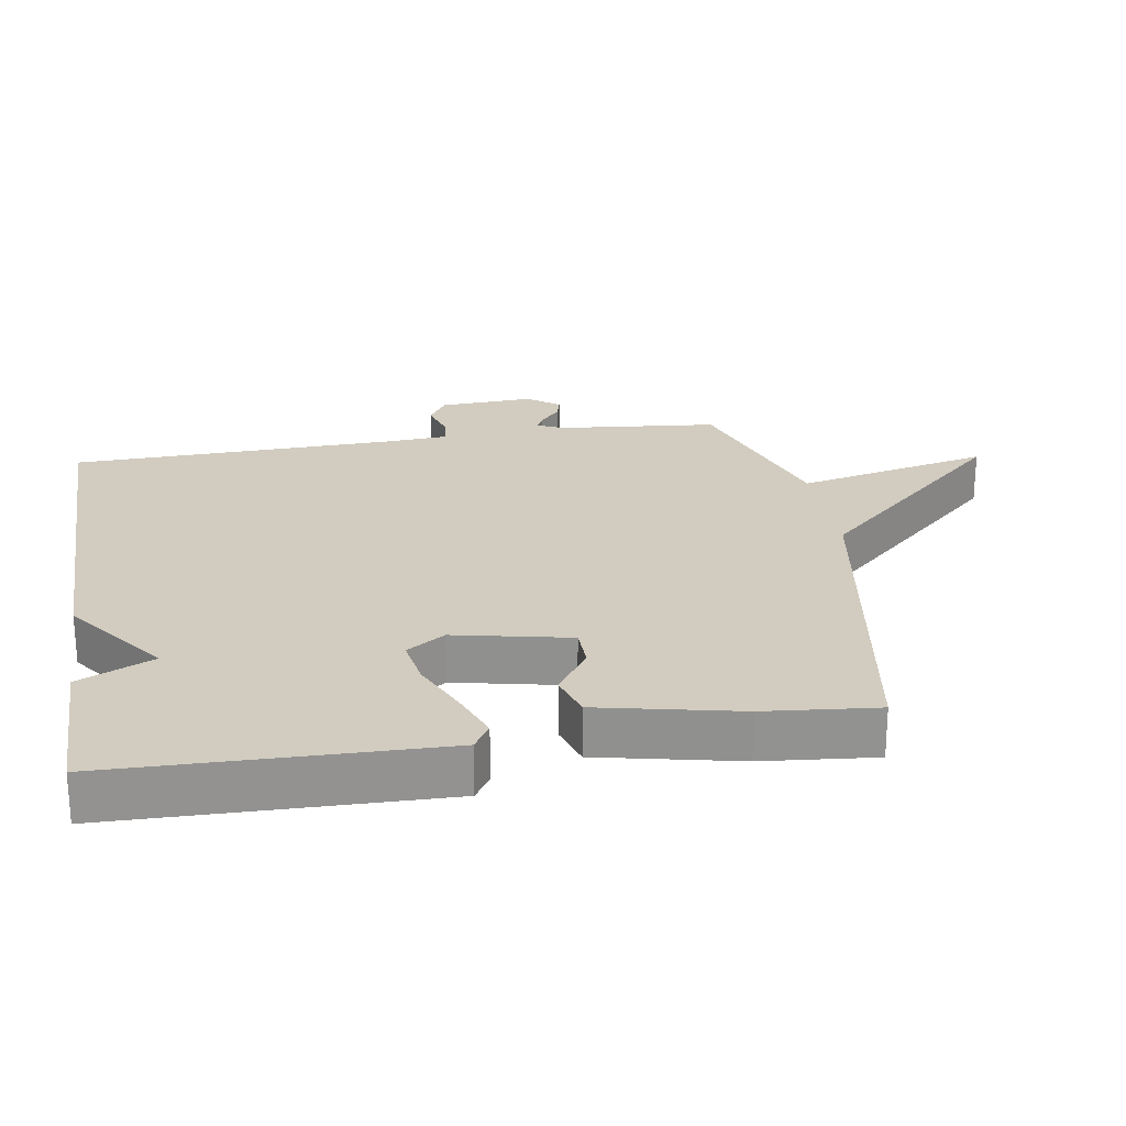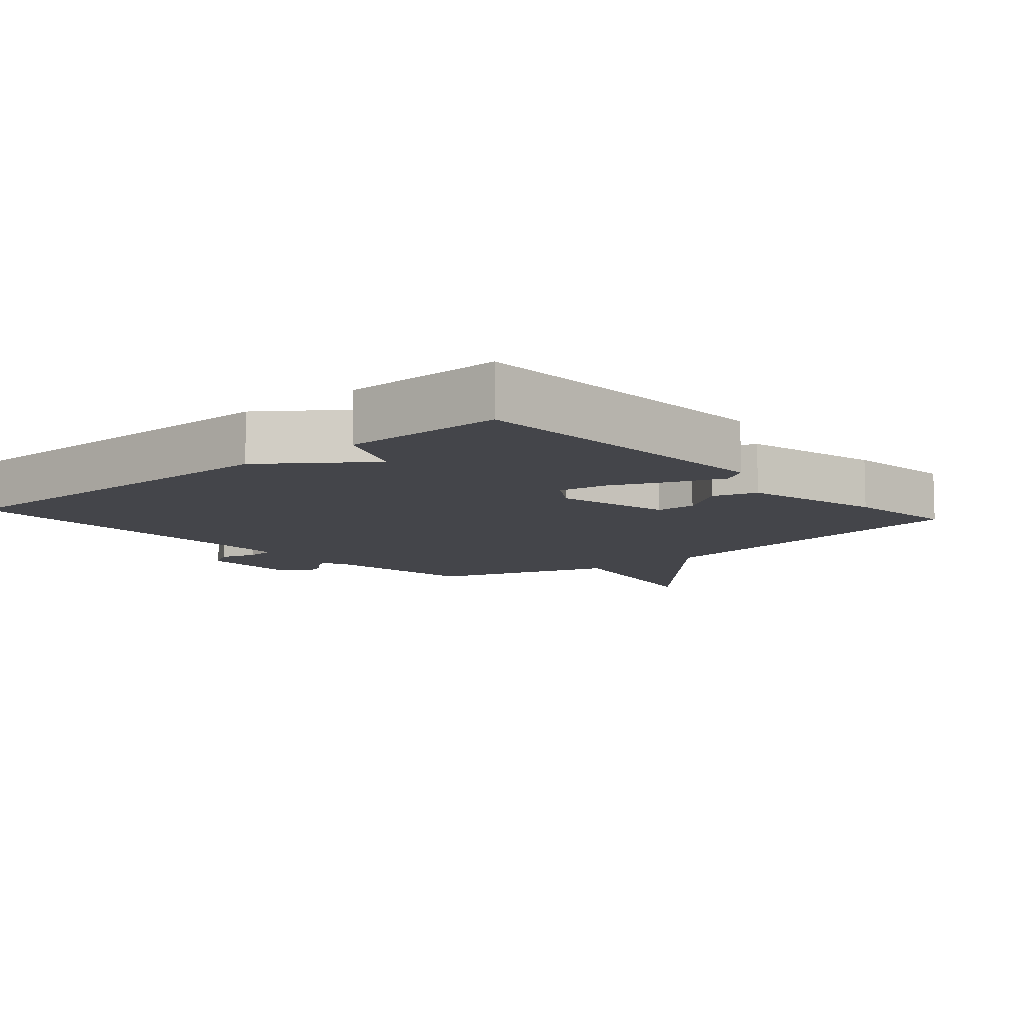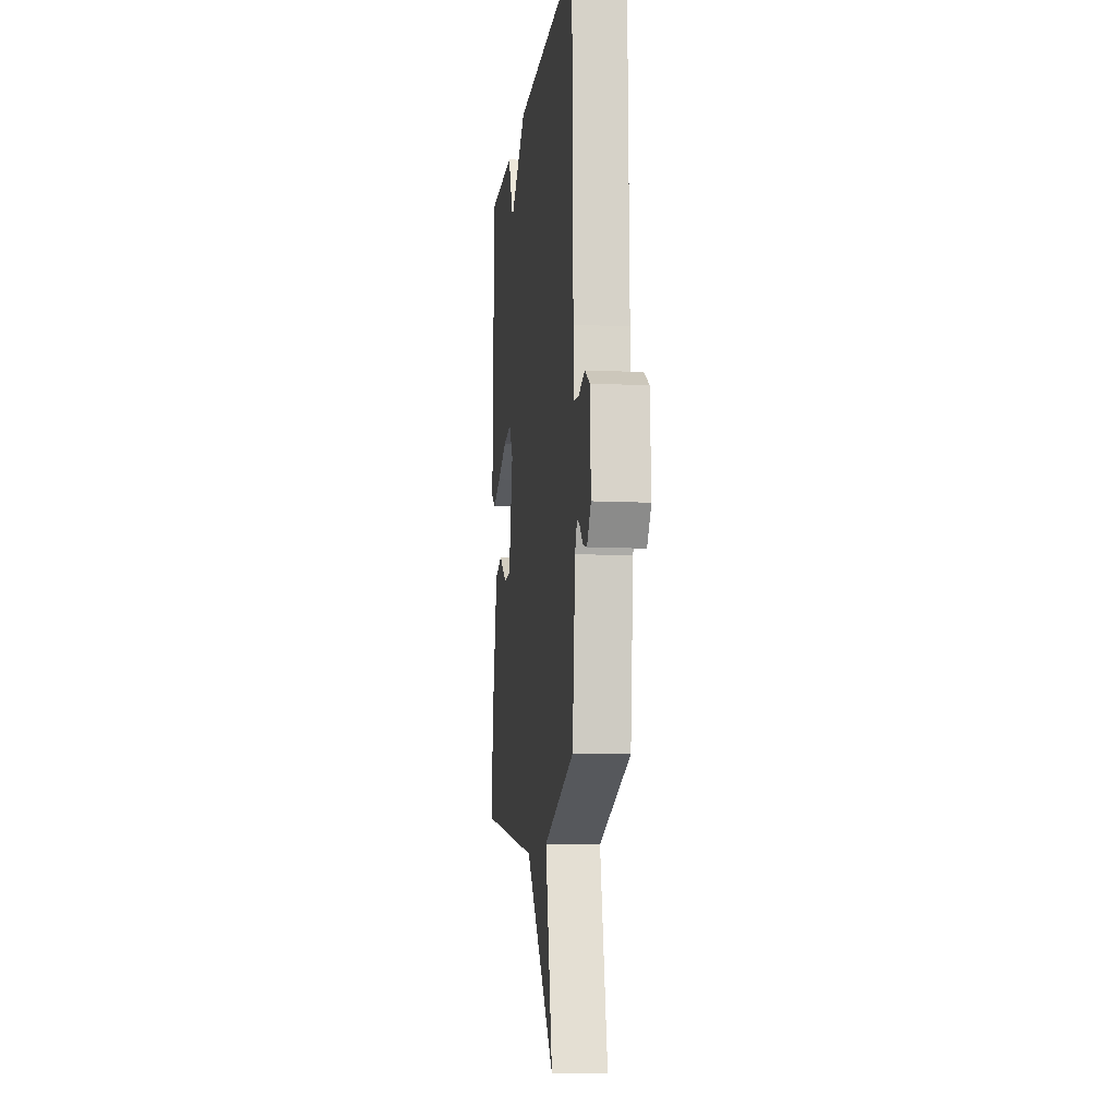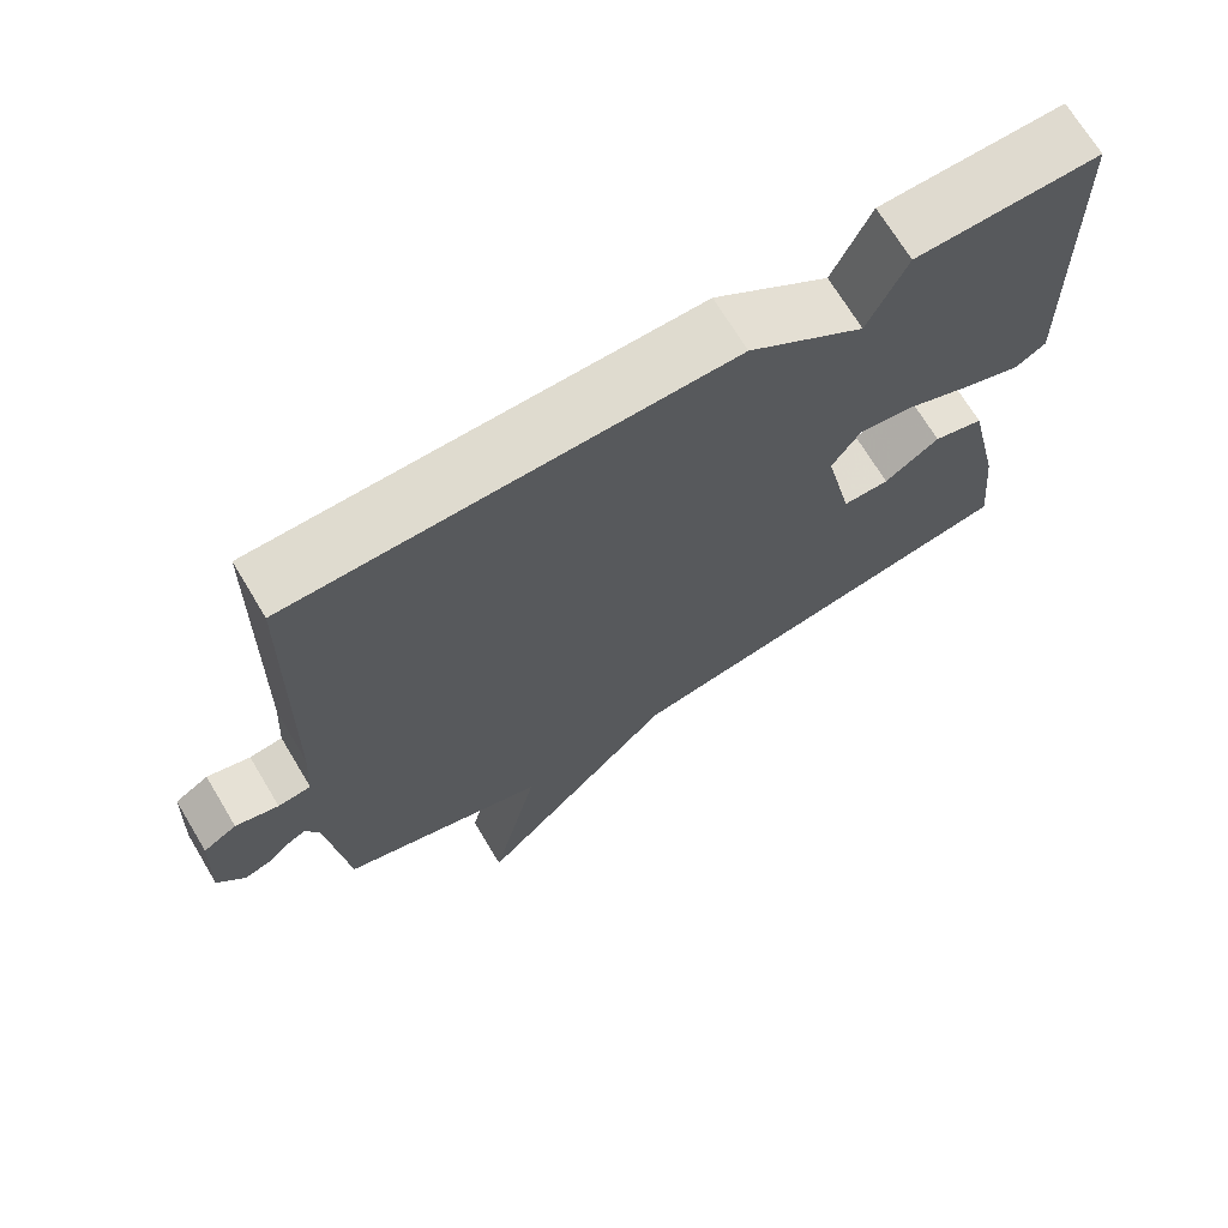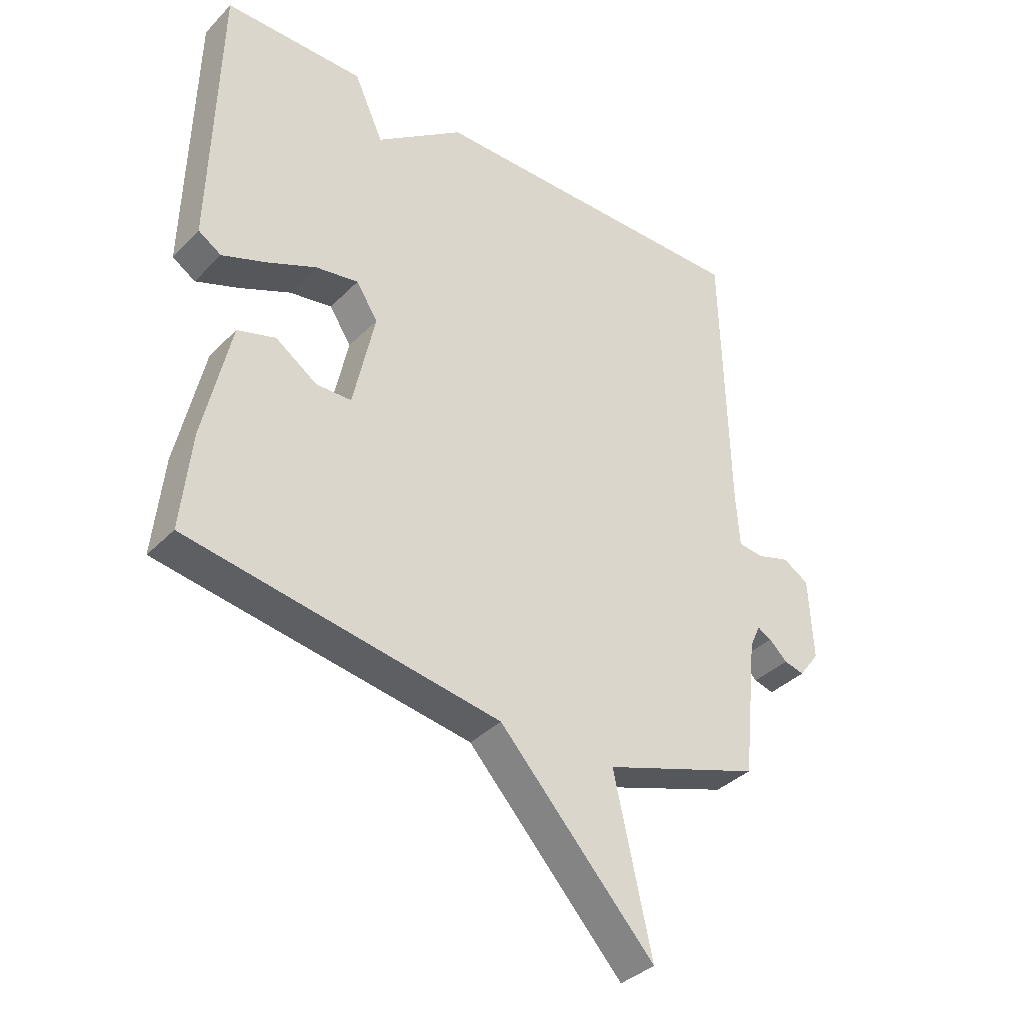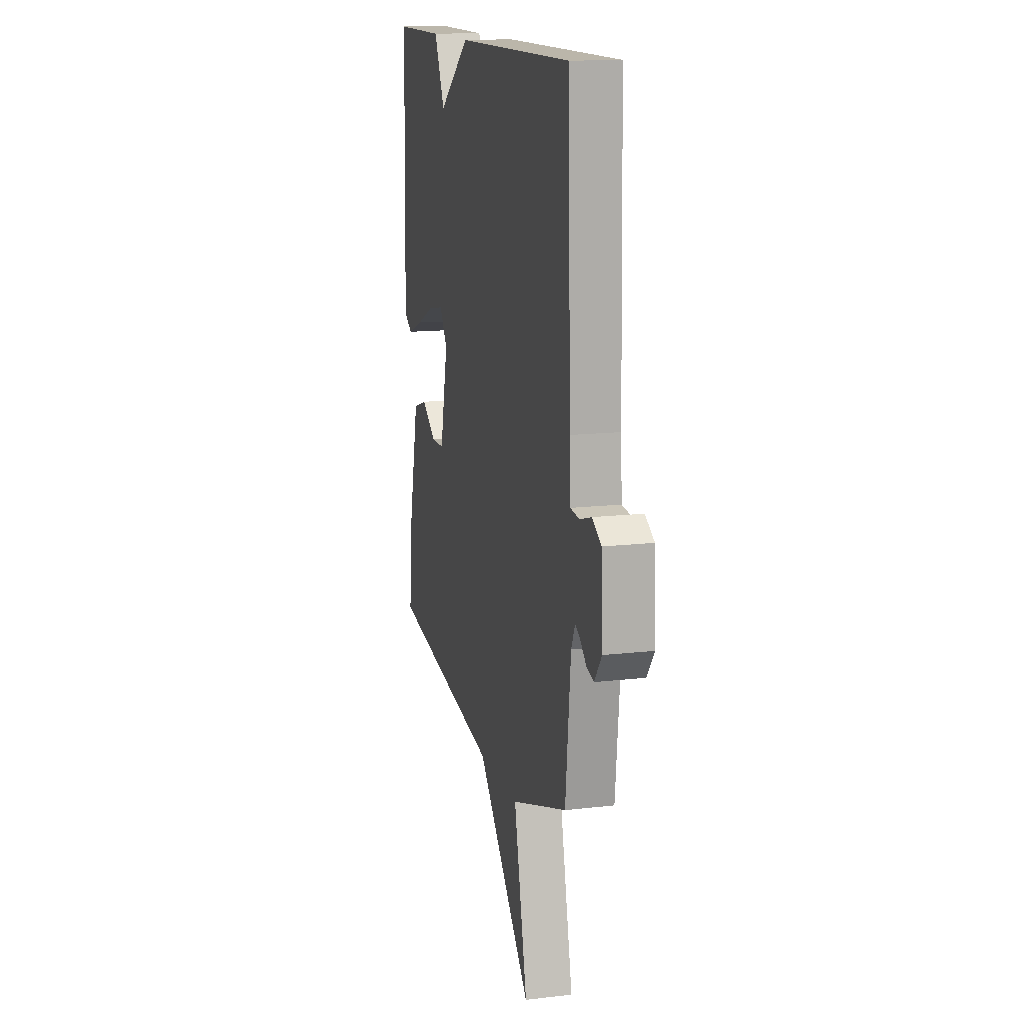
<metadata>
{"format":"obj","ext":"obj","renderer":"f3d","projection":"perspective","resolution":1024,"background":"white","views":[{"elev":24.0,"azim":80.5,"up":"+Y"},{"elev":-9.2,"azim":41.3,"up":"+Y"},{"elev":-10.2,"azim":-97.0,"up":"+Z"},{"elev":70.5,"azim":-31.1,"up":"+Z"},{"elev":-36.5,"azim":142.1,"up":"+Z"},{"elev":14.2,"azim":-104.5,"up":"+Z"}]}
</metadata>
<code>
v 0.5 0.07 -0.5
v -0.031 0.07 -0.589
v -0.295 0.07 -0.877
v -0.231 0.07 -0.589
v -0.5 0.07 -0.5
v -0.525 0.07 -0.264
v -0.543 0.07 -0.224
v -0.567 0.07 -0.237
v -0.598 0.07 -0.266
v -0.632 0.07 -0.275
v -0.667 0.07 -0.228
v -0.66 0.07 -0.088
v -0.616 0.07 -0.061
v -0.56 0.07 -0.078
v -0.517 0.07 -0.073
v -0.511 0.07 0.023
v -0.5 0.07 0.5
v 0.062 0.07 0.499
v 0.212 0.07 0.388
v 0.262 0.07 0.499
v 0.5 0.07 0.5
v 0.512 0.07 0.019
v 0.473 0.07 -0.006
v 0.399 0.07 0.022
v 0.314 0.07 0.06
v 0.241 0.07 0.072
v 0.204 0.07 0.015
v 0.241 0.07 -0.155
v 0.301 0.07 -0.156
v 0.372 0.07 -0.107
v 0.437 0.07 -0.127
v 0.483 0.07 -0.334
v 0.5 0 -0.5
v -0.031 0 -0.589
v -0.295 0 -0.877
v -0.231 0 -0.589
v -0.5 0 -0.5
v -0.525 0 -0.264
v -0.543 0 -0.224
v -0.567 0 -0.237
v -0.598 0 -0.266
v -0.632 0 -0.275
v -0.667 0 -0.228
v -0.66 0 -0.088
v -0.616 0 -0.061
v -0.56 0 -0.078
v -0.517 0 -0.073
v -0.511 0 0.023
v -0.5 0 0.5
v 0.062 0 0.499
v 0.212 0 0.388
v 0.262 0 0.499
v 0.5 0 0.5
v 0.512 0 0.019
v 0.473 0 -0.006
v 0.399 0 0.022
v 0.314 0 0.06
v 0.241 0 0.072
v 0.204 0 0.015
v 0.241 0 -0.155
v 0.301 0 -0.156
v 0.372 0 -0.107
v 0.437 0 -0.127
v 0.483 0 -0.334
f 32 1 2
f 31 32 2
f 30 31 2
f 29 30 2
f 2 3 4
f 29 2 4
f 28 29 4
f 4 5 6
f 28 4 6
f 27 28 6
f 26 27 6 7
f 23 24 25
f 22 23 25
f 21 22 25
f 20 21 25
f 19 20 25
f 19 25 26
f 18 19 26
f 17 18 26
f 16 17 26
f 15 16 26
f 12 13 14
f 11 12 14
f 10 11 14
f 9 10 14
f 8 9 14
f 7 8 14 15
f 7 15 26
f 34 33 64
f 34 64 63
f 34 63 62
f 34 62 61
f 36 35 34
f 36 34 61
f 36 61 60
f 38 37 36
f 38 36 60
f 38 60 59
f 39 38 59 58
f 57 56 55
f 57 55 54
f 57 54 53
f 57 53 52
f 57 52 51
f 58 57 51
f 58 51 50
f 58 50 49
f 58 49 48
f 58 48 47
f 46 45 44
f 46 44 43
f 46 43 42
f 46 42 41
f 46 41 40
f 47 46 40 39
f 58 47 39
f 1 33 34 2
f 2 34 35 3
f 3 35 36 4
f 4 36 37 5
f 5 37 38 6
f 6 38 39 7
f 7 39 40 8
f 8 40 41 9
f 9 41 42 10
f 10 42 43 11
f 11 43 44 12
f 12 44 45 13
f 13 45 46 14
f 14 46 47 15
f 15 47 48 16
f 16 48 49 17
f 17 49 50 18
f 18 50 51 19
f 19 51 52 20
f 20 52 53 21
f 21 53 54 22
f 22 54 55 23
f 23 55 56 24
f 24 56 57 25
f 25 57 58 26
f 26 58 59 27
f 27 59 60 28
f 28 60 61 29
f 29 61 62 30
f 30 62 63 31
f 31 63 64 32
f 32 64 33 1

</code>
